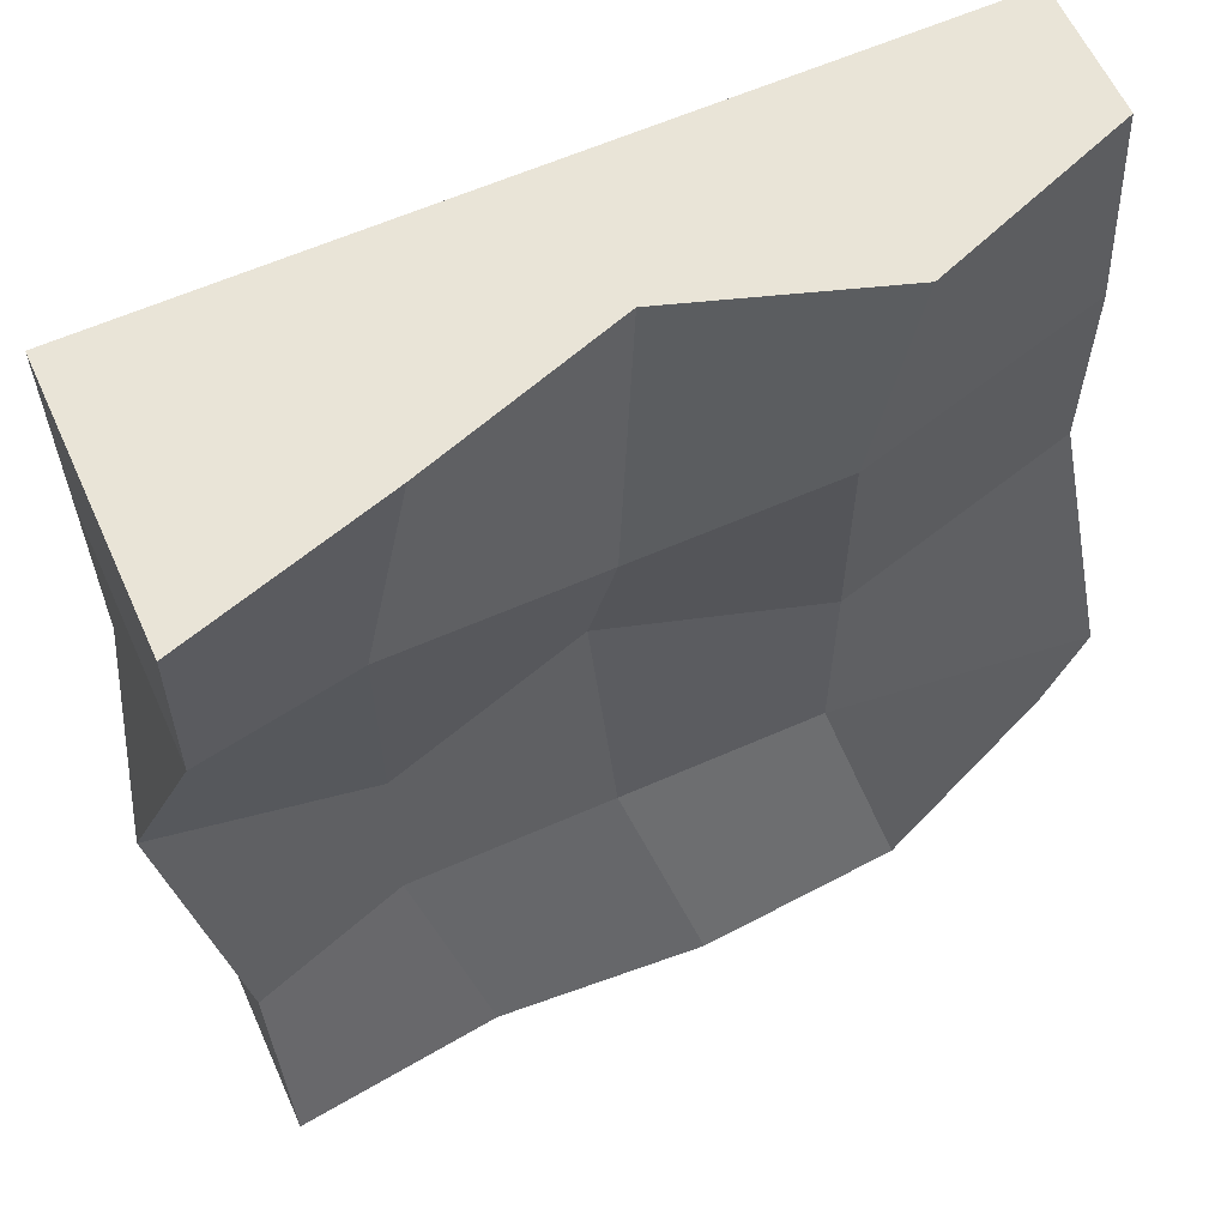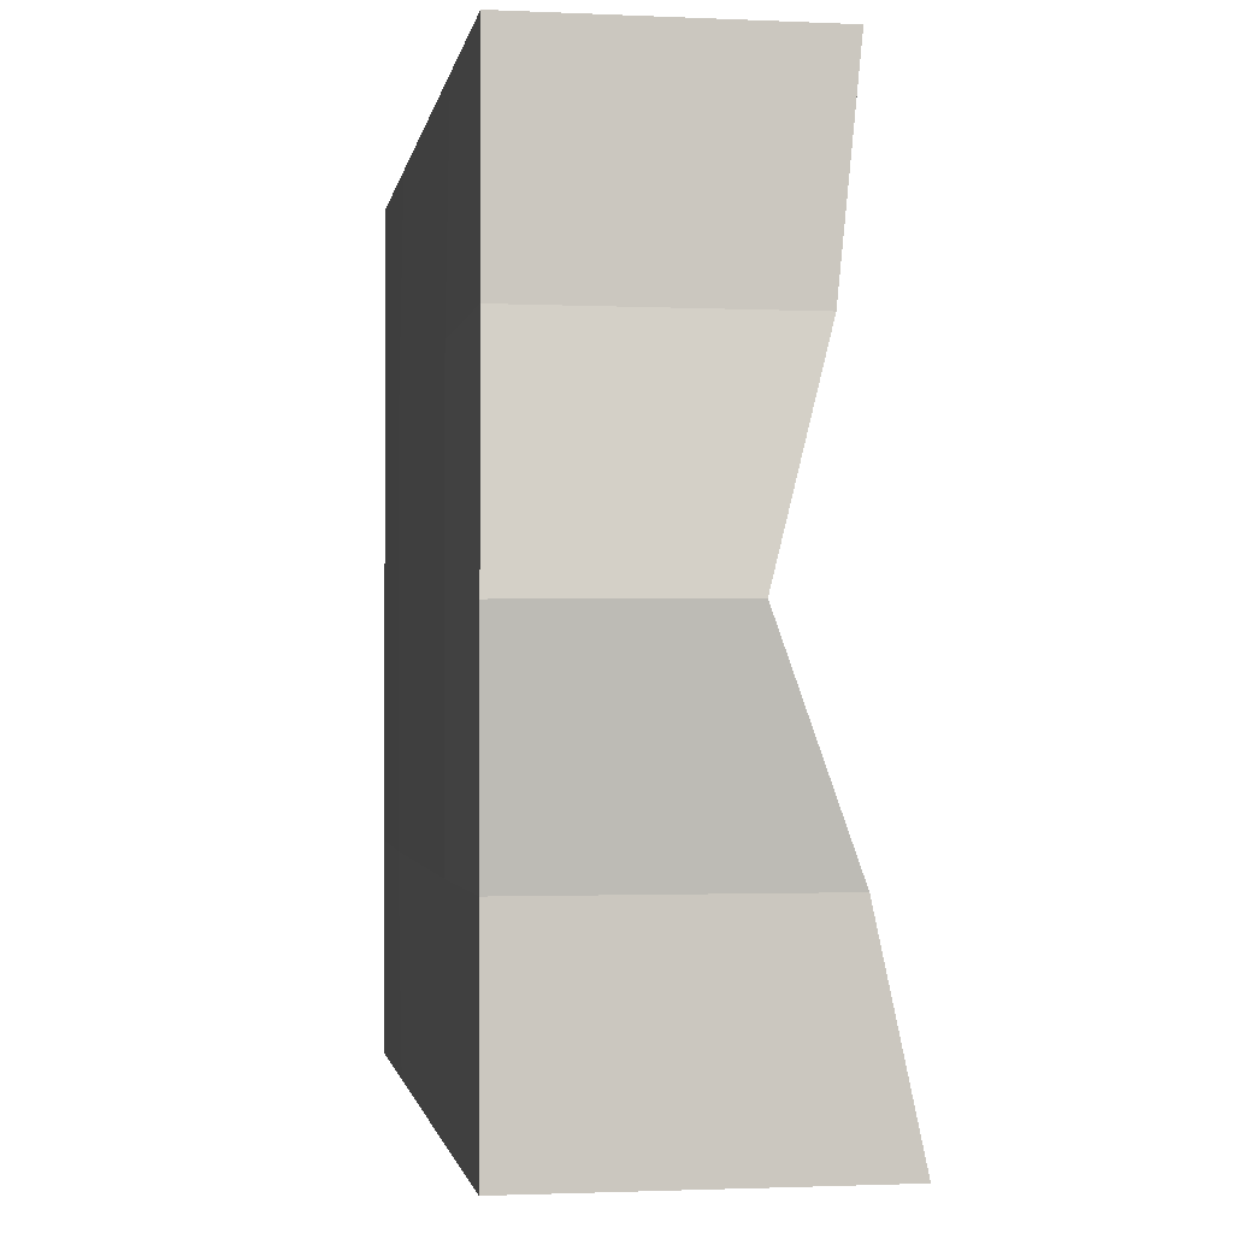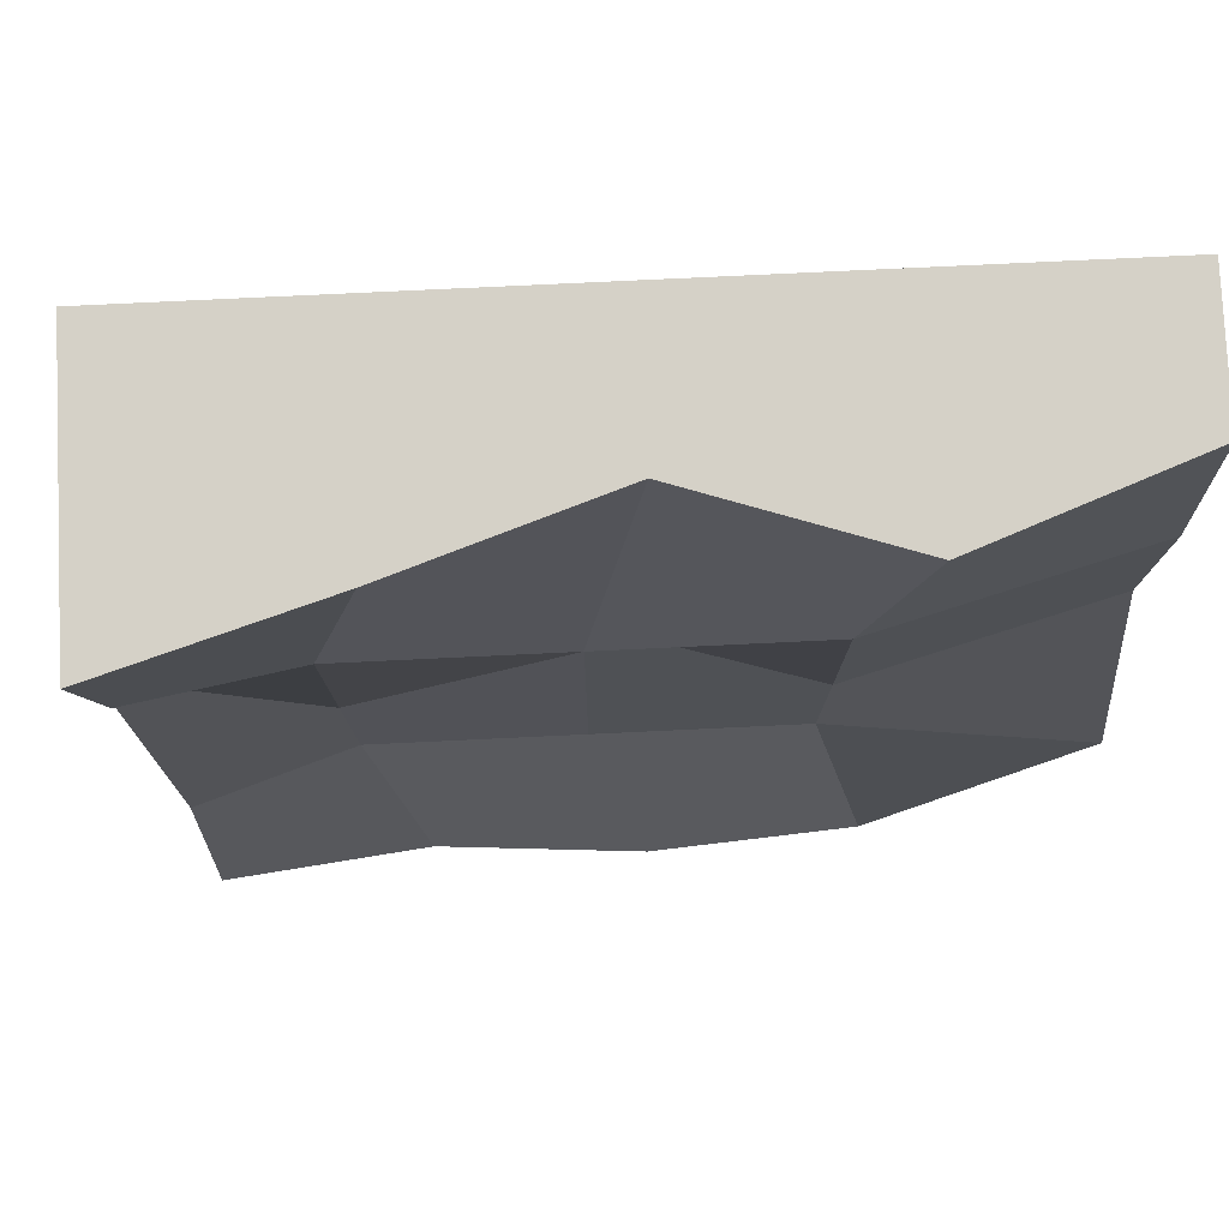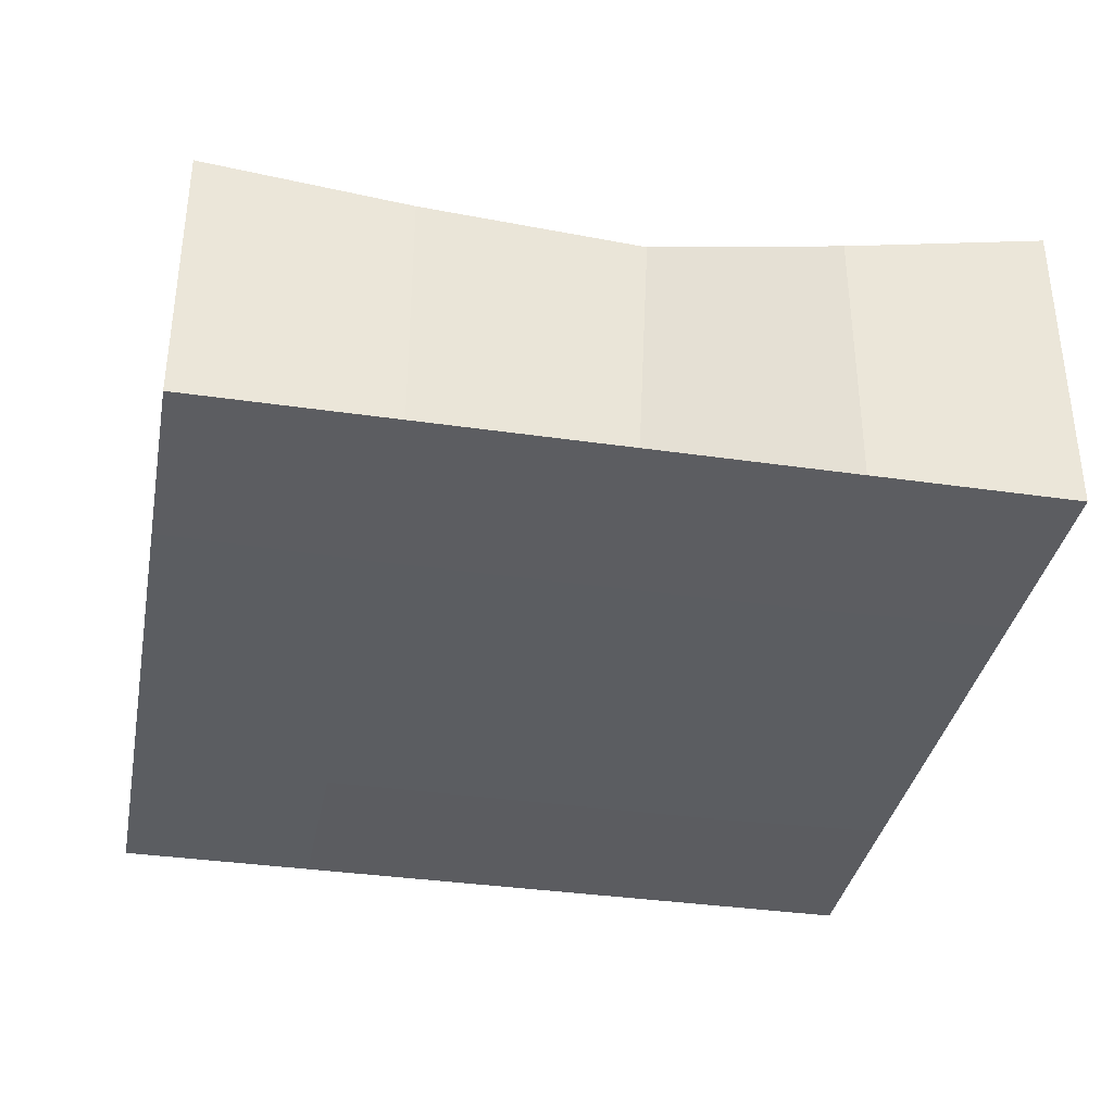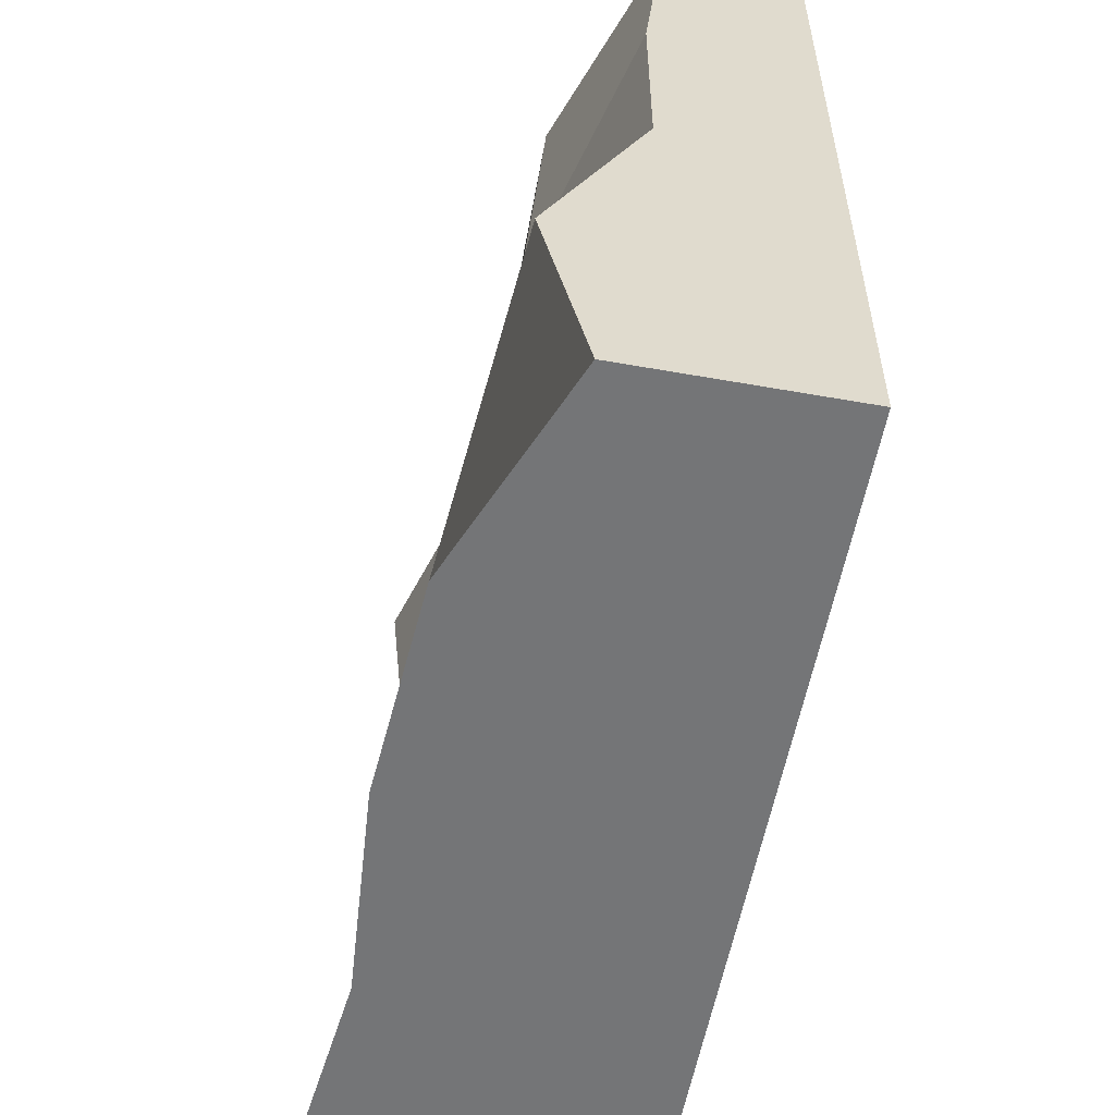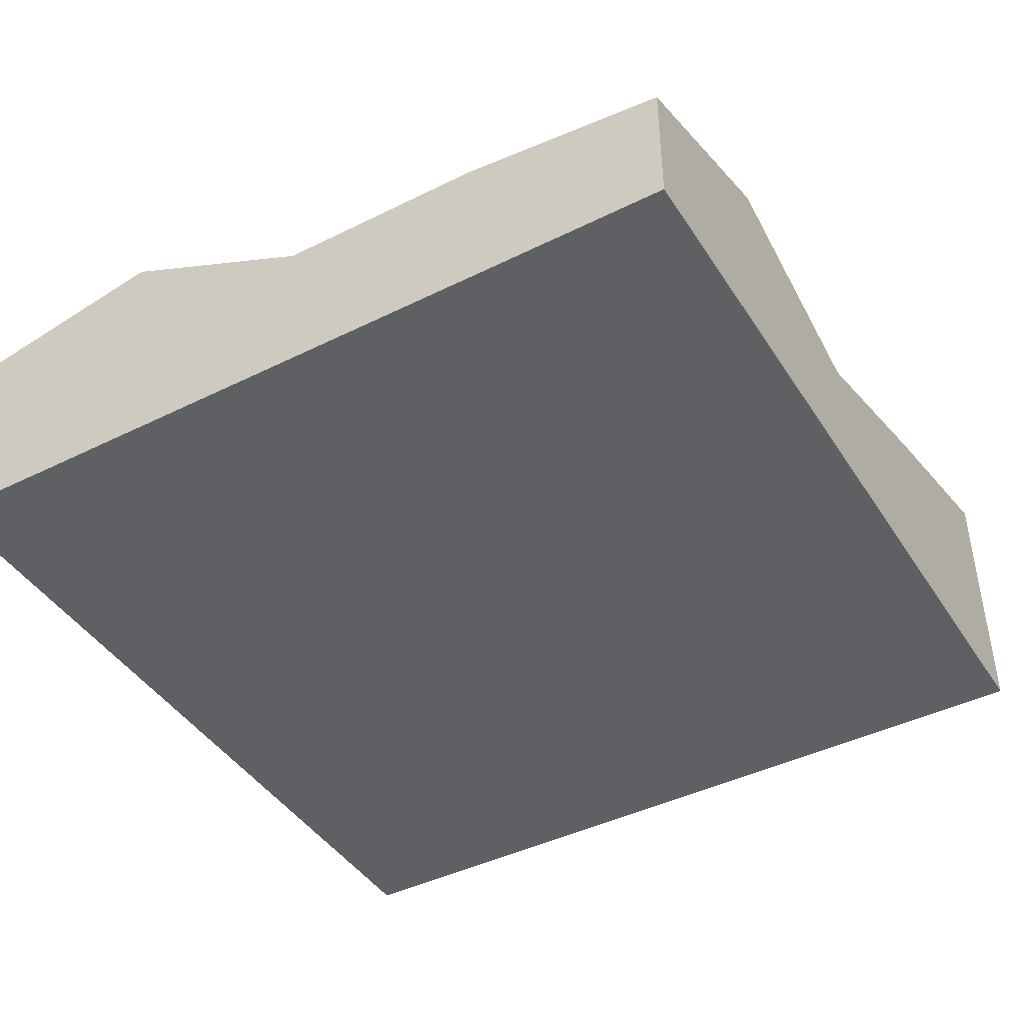
<metadata>
{"format":"obj","ext":"obj","renderer":"f3d","projection":"perspective","resolution":1024,"background":"white","views":[{"elev":61.0,"azim":155.7,"up":"+Z"},{"elev":-1.7,"azim":80.8,"up":"+Z"},{"elev":78.8,"azim":177.3,"up":"+Z"},{"elev":-35.9,"azim":79.2,"up":"+Y"},{"elev":-56.5,"azim":-100.5,"up":"+Z"},{"elev":-43.3,"azim":-59.6,"up":"+Y"}]}
</metadata>
<code>
o Cube
v 0.5 -0.1404 -0.5
v 0.5 -0.1972 0.5
v -0.5 -0.2721 -0.5
v -0.5 -0.3642 0.5
v -0.5 -0.5307 0.5
v 0.5 -0.5307 -0.5
v 0.5 -0.5307 0.5
v -0.5 -0.5307 -0.5
v 0.5592 -0.2956 0
v -0.5 -0.3381 0
v 0.5 -0.5307 0
v -0.5 -0.5307 0
v 0 -0.3553 0.5
v 0 -0.1509 -0.5
v 0 -0.5307 -0.5
v 0 -0.5307 0.5
v 0 -0.5353 0
v 0.06223 -0.3301 0
v 0.5 -0.2221 0.25
v 0.5 -0.5307 0.25
v -0.5 -0.3381 0.25
v -0.5 -0.5307 0.25
v 0 -0.5353 0.25
v 0.06223 -0.2548 0.25
v -0.5 -0.2186 -0.25
v -0.5 -0.5307 -0.25
v 0.5 -0.1939 -0.25
v 0.5 -0.5307 -0.25
v 0.06223 -0.2548 -0.25
v 0 -0.5353 -0.25
v 0.25 -0.1689 -0.5
v 0.25 -0.5307 -0.5
v 0.3122 -0.2548 0
v 0.25 -0.2721 0.5
v 0.25 -0.5307 0.5
v 0.25 -0.5353 0
v 0.3122 -0.2548 0.25
v 0.25 -0.5353 0.25
v 0.3122 -0.2548 -0.25
v 0.25 -0.5353 -0.25
v -0.25 -0.2721 0.5
v -0.25 -0.5307 0.5
v -0.25 -0.5353 0
v -0.25 -0.1689 -0.5
v -0.25 -0.5307 -0.5
v -0.1878 -0.2548 0
v -0.25 -0.5353 0.25
v -0.1878 -0.2548 0.25
v -0.25 -0.5353 -0.25
v -0.1878 -0.2548 -0.25
f 48 21 4 41
f 42 41 4 5
f 26 25 3 8
f 38 20 7 35
f 20 19 2 7
f 32 31 1 6
f 28 27 9 11
f 40 28 11 36
f 22 21 10 12
f 50 25 10 46
f 39 29 18 33
f 49 30 17 43
f 45 44 14 15
f 47 23 16 42
f 35 34 13 16
f 37 24 13 34
f 33 18 24 37
f 43 17 23 47
f 5 4 21 22
f 11 9 19 20
f 36 11 20 38
f 46 10 21 48
f 45 15 30 49
f 31 14 29 39
f 44 3 25 50
f 32 6 28 40
f 6 1 27 28
f 12 10 25 26
f 15 32 40 30
f 1 31 39 27
f 17 36 38 23
f 9 33 37 19
f 19 37 34 2
f 7 2 34 35
f 27 39 33 9
f 30 40 36 17
f 15 14 31 32
f 23 38 35 16
f 14 44 50 29
f 8 45 49 26
f 18 46 48 24
f 12 43 47 22
f 22 47 42 5
f 8 3 44 45
f 26 49 43 12
f 29 50 46 18
f 16 13 41 42
f 24 48 41 13

</code>
